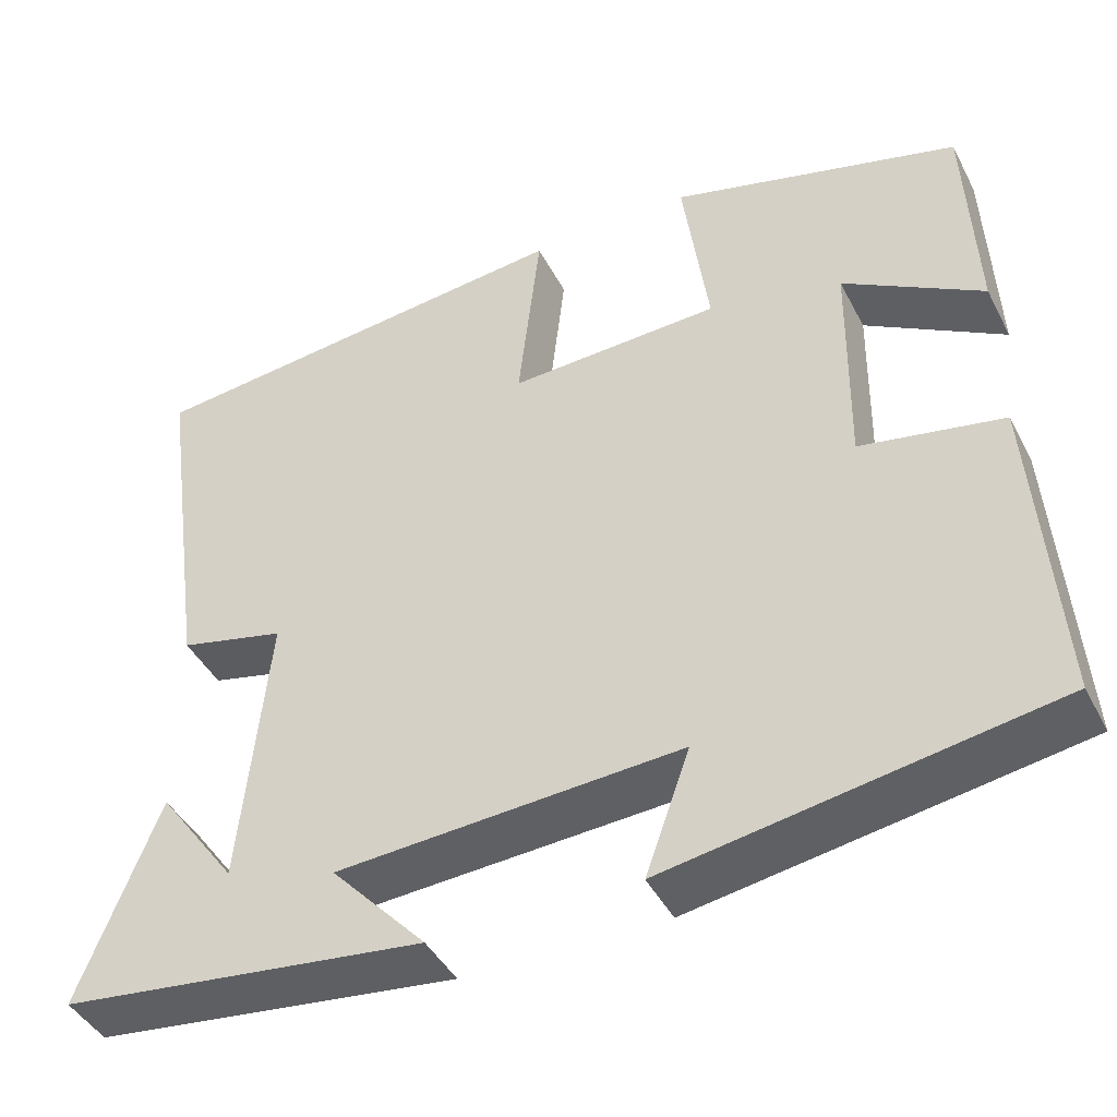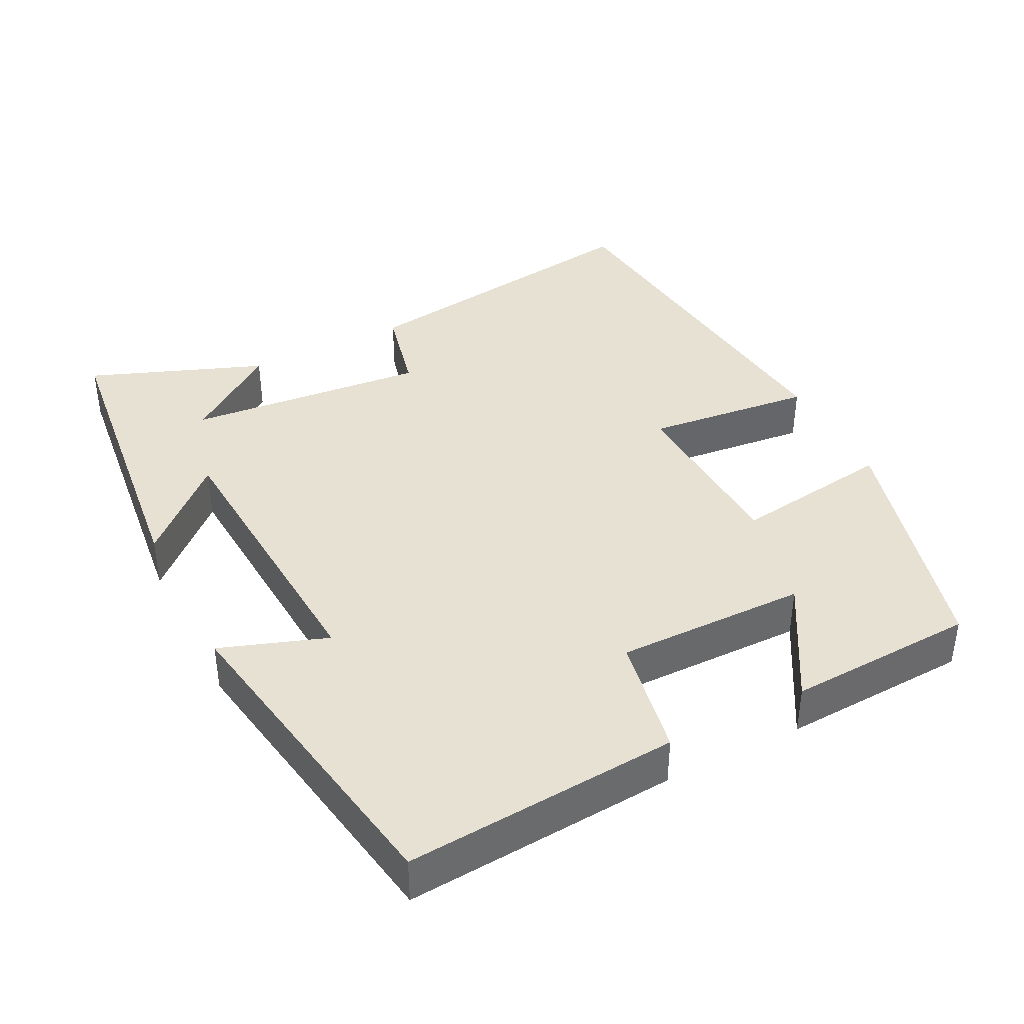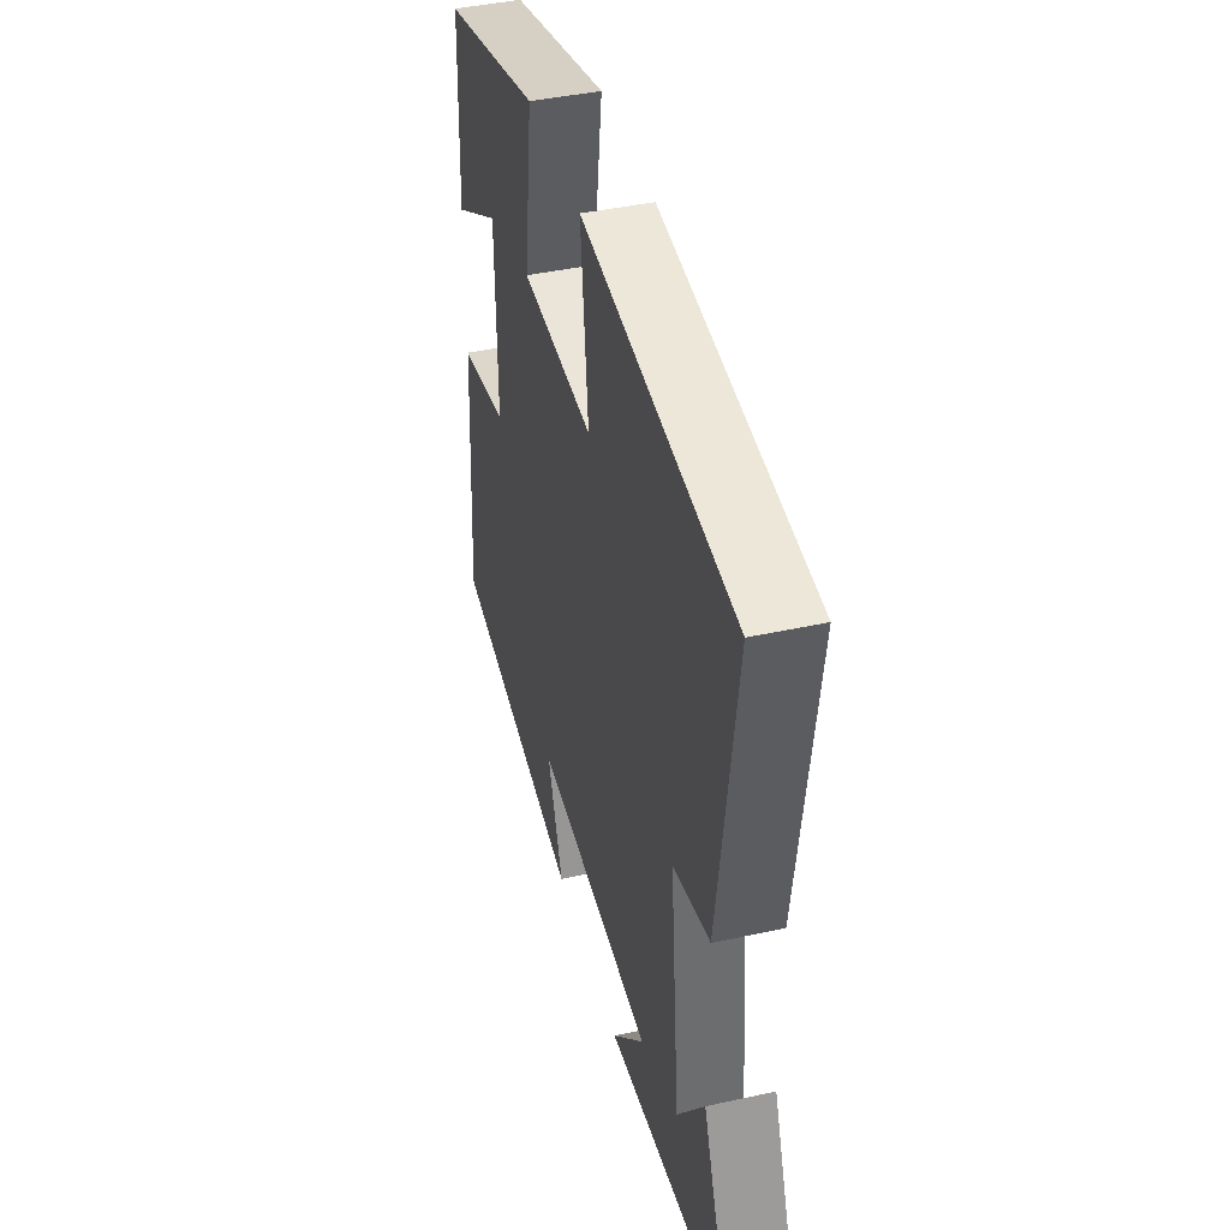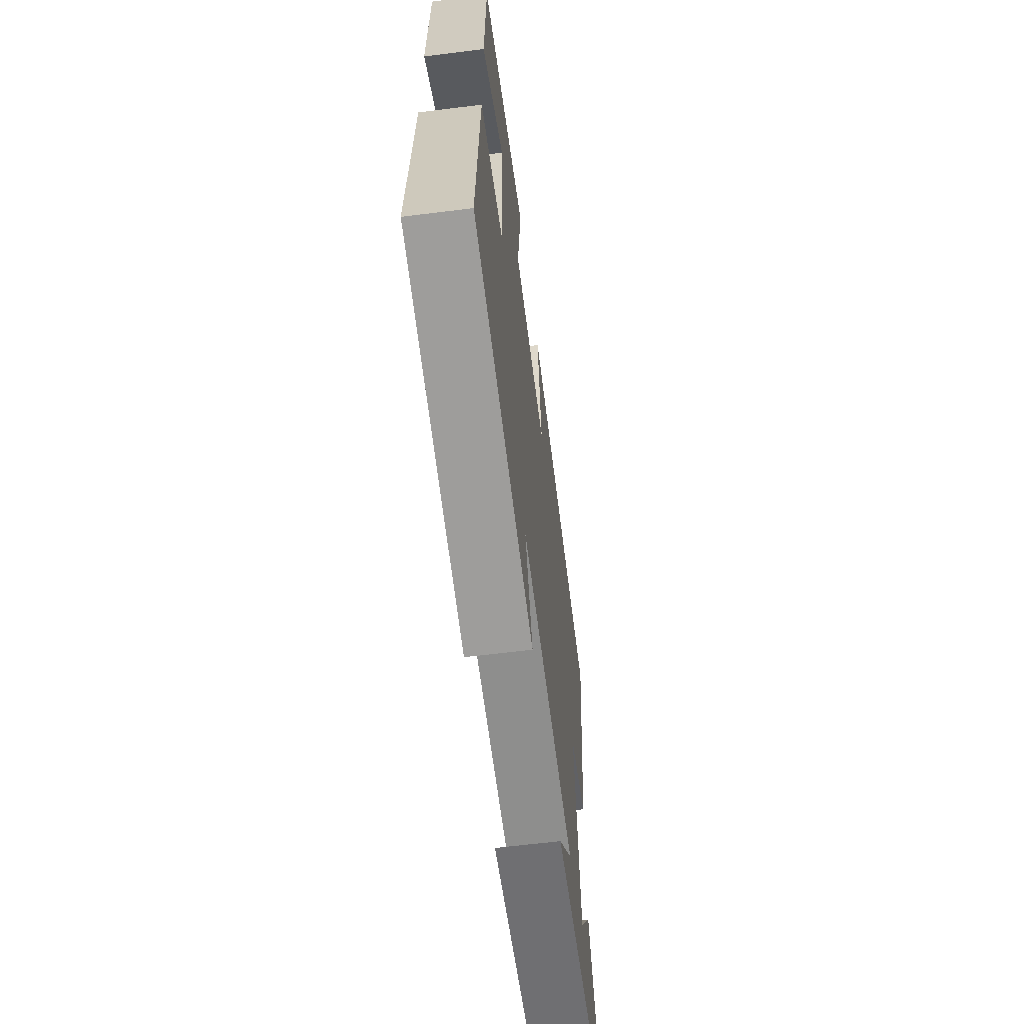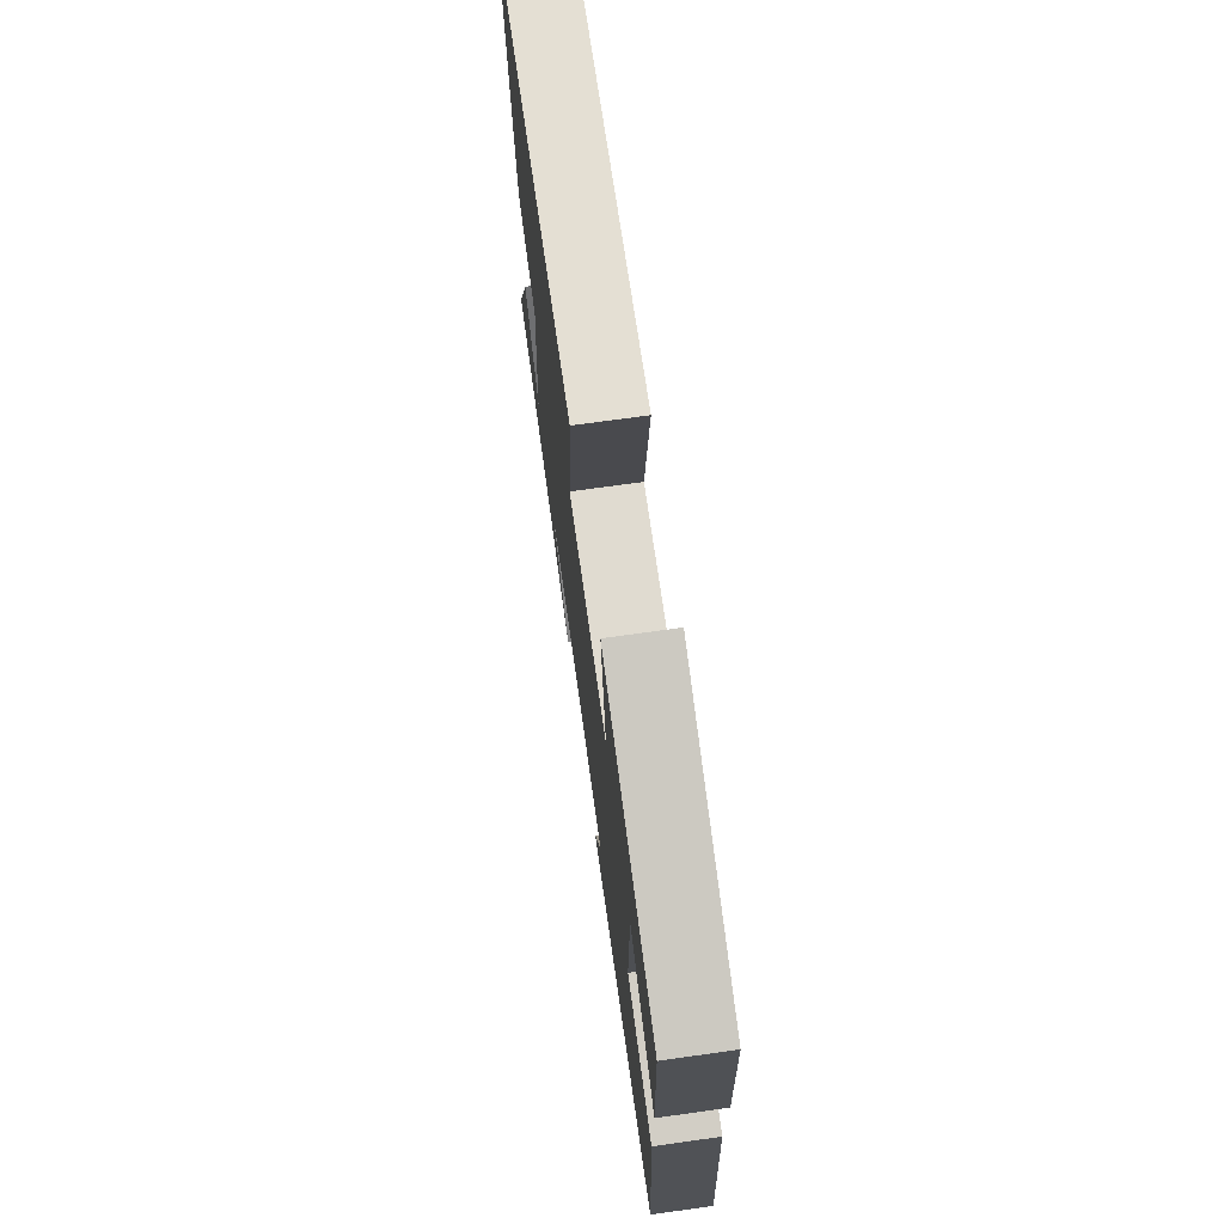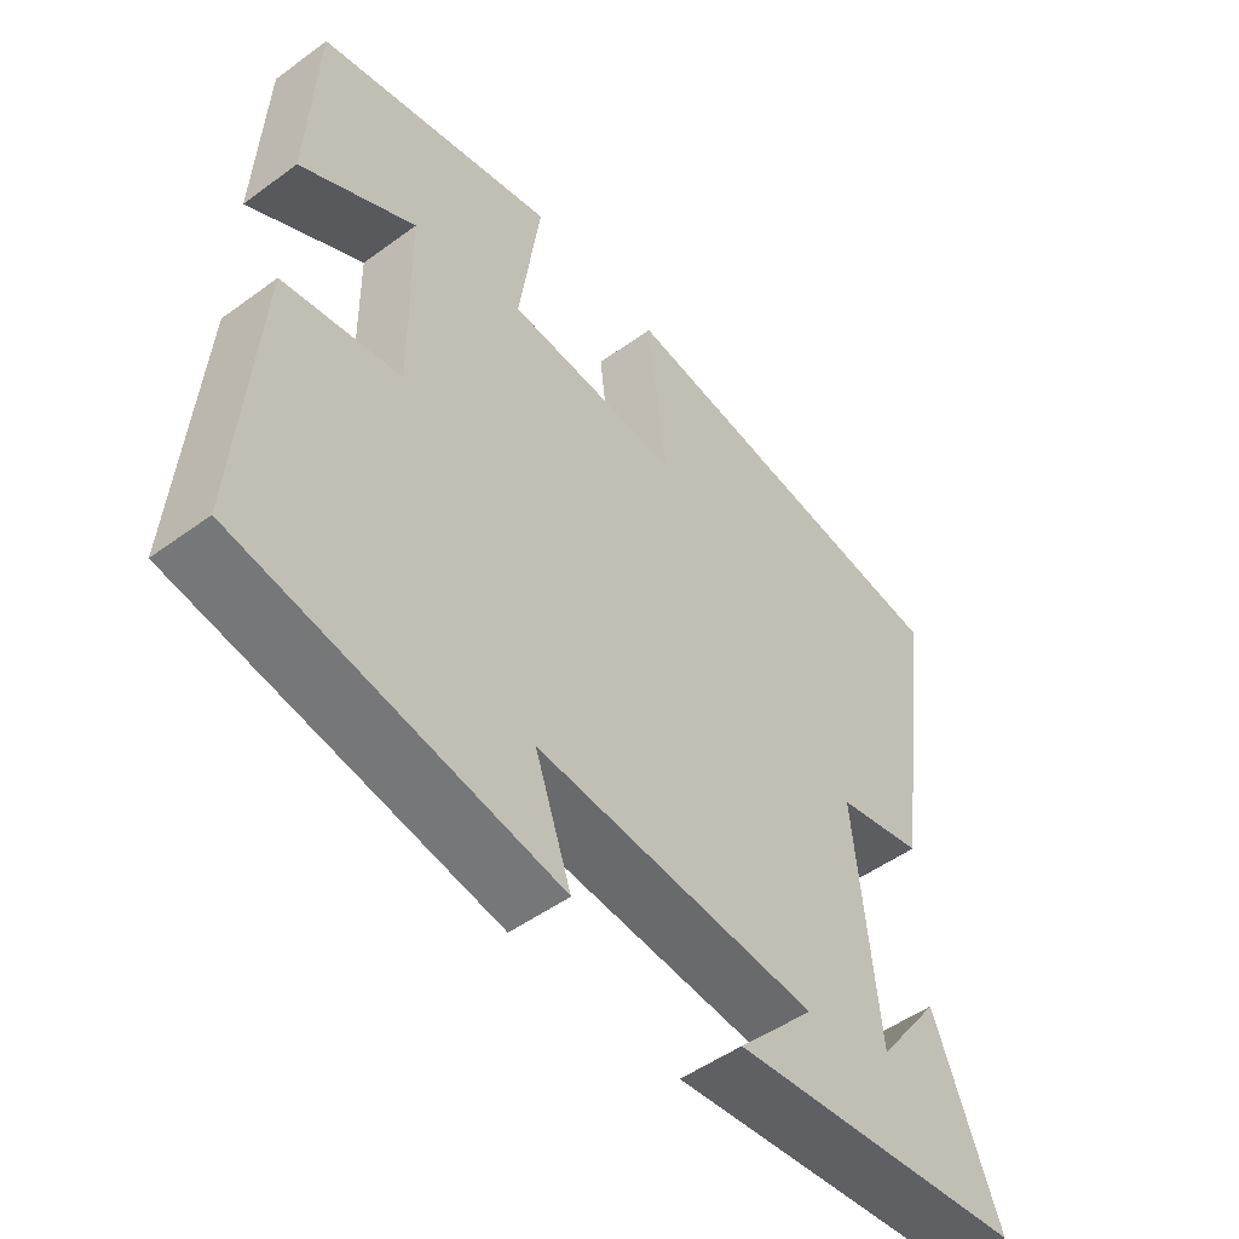
<metadata>
{"format":"obj","ext":"obj","renderer":"f3d","projection":"perspective","resolution":1024,"background":"white","views":[{"elev":-43.4,"azim":-154.1,"up":"+Z"},{"elev":39.6,"azim":-117.2,"up":"+Y"},{"elev":42.2,"azim":75.2,"up":"+Z"},{"elev":-61.5,"azim":-82.7,"up":"+Z"},{"elev":72.0,"azim":-97.9,"up":"+Z"},{"elev":-50.5,"azim":-51.3,"up":"+Z"}]}
</metadata>
<code>
v -0.489 0.07 0.407
v -0.149 0.07 0.5
v -0.179 0.07 0.28
v 0.069 0.07 0.27
v 0.043 0.07 0.5
v 0.56 0.07 0.446
v 0.5 0.07 0.023
v 0.375 0.07 -0.007
v 0.407 0.07 -0.337
v 0.5 0.07 -0.209
v 0.593 0.07 -0.448
v 0.164 0.07 -0.5
v 0.276 0.07 -0.378
v -0.128 0.07 -0.354
v -0.076 0.07 -0.5
v -0.526 0.07 -0.426
v -0.5 0.07 -0.05
v -0.333 0.07 -0.018
v -0.337 0.07 0.244
v -0.5 0.07 0.148
v -0.489 0 0.407
v -0.149 0 0.5
v -0.179 0 0.28
v 0.069 0 0.27
v 0.043 0 0.5
v 0.56 0 0.446
v 0.5 0 0.023
v 0.375 0 -0.007
v 0.407 0 -0.337
v 0.5 0 -0.209
v 0.593 0 -0.448
v 0.164 0 -0.5
v 0.276 0 -0.378
v -0.128 0 -0.354
v -0.076 0 -0.5
v -0.526 0 -0.426
v -0.5 0 -0.05
v -0.333 0 -0.018
v -0.337 0 0.244
v -0.5 0 0.148
f 19 20 1 2
f 18 19 2 3
f 15 16 17 18
f 14 15 18
f 13 14 18 3
f 11 12 13
f 9 10 11
f 9 11 13
f 8 9 13 3
f 4 5 6 7
f 3 4 7 8
f 22 21 40 39
f 23 22 39 38
f 38 37 36 35
f 38 35 34
f 23 38 34 33
f 33 32 31
f 31 30 29
f 33 31 29
f 23 33 29 28
f 27 26 25 24
f 28 27 24 23
f 1 21 22 2
f 2 22 23 3
f 3 23 24 4
f 4 24 25 5
f 5 25 26 6
f 6 26 27 7
f 7 27 28 8
f 8 28 29 9
f 9 29 30 10
f 10 30 31 11
f 11 31 32 12
f 12 32 33 13
f 13 33 34 14
f 14 34 35 15
f 15 35 36 16
f 16 36 37 17
f 17 37 38 18
f 18 38 39 19
f 19 39 40 20
f 20 40 21 1

</code>
